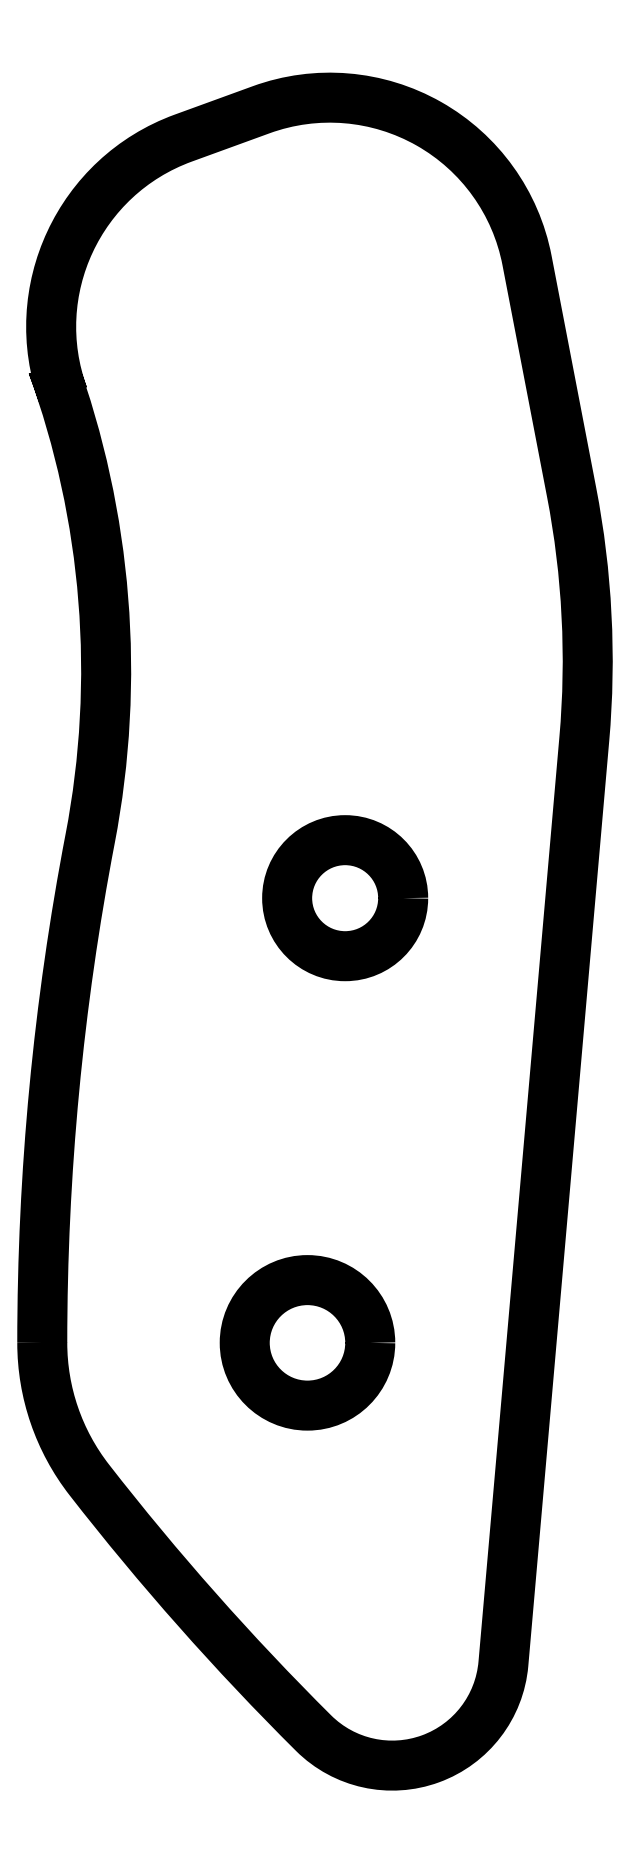
<metadata>
{"format":"dxf","ext":"dxf","renderer":"ezdxf+matplotlib","layout":"modelspace","background":"white","min_lineweight":24,"dpi":150}
</metadata>
<code>
0
SECTION
2
ENTITIES
0
LWPOLYLINE
8
0
90
12
70
1
43
0
10
1
20
-5
42
-0.0474
10
1.107
20
-3.87
42
0.1354
10
1.023
20
-2.809
10
1.047
20
-2.877
42
-0.4142
10
1.316
20
-2.3
10
1.49
20
-2.237
42
-0.4616
10
2.086
20
-2.575
10
2.186
20
-3.095
42
-0.06943
10
2.215
20
-3.647
10
2.033
20
-5.719
42
-0.6361
10
1.608
20
-5.875
42
-0.03161
10
1.106
20
-5.307
42
-0.1669
0
CIRCLE
8
0
10
1.679
20
-4.004
30
0
40
0.13
210
0
220
0
230
1
0
CIRCLE
8
0
10
1.594
20
-5
30
0
40
0.1406
210
0
220
0
230
1
0
ENDSEC
0
EOF

</code>
